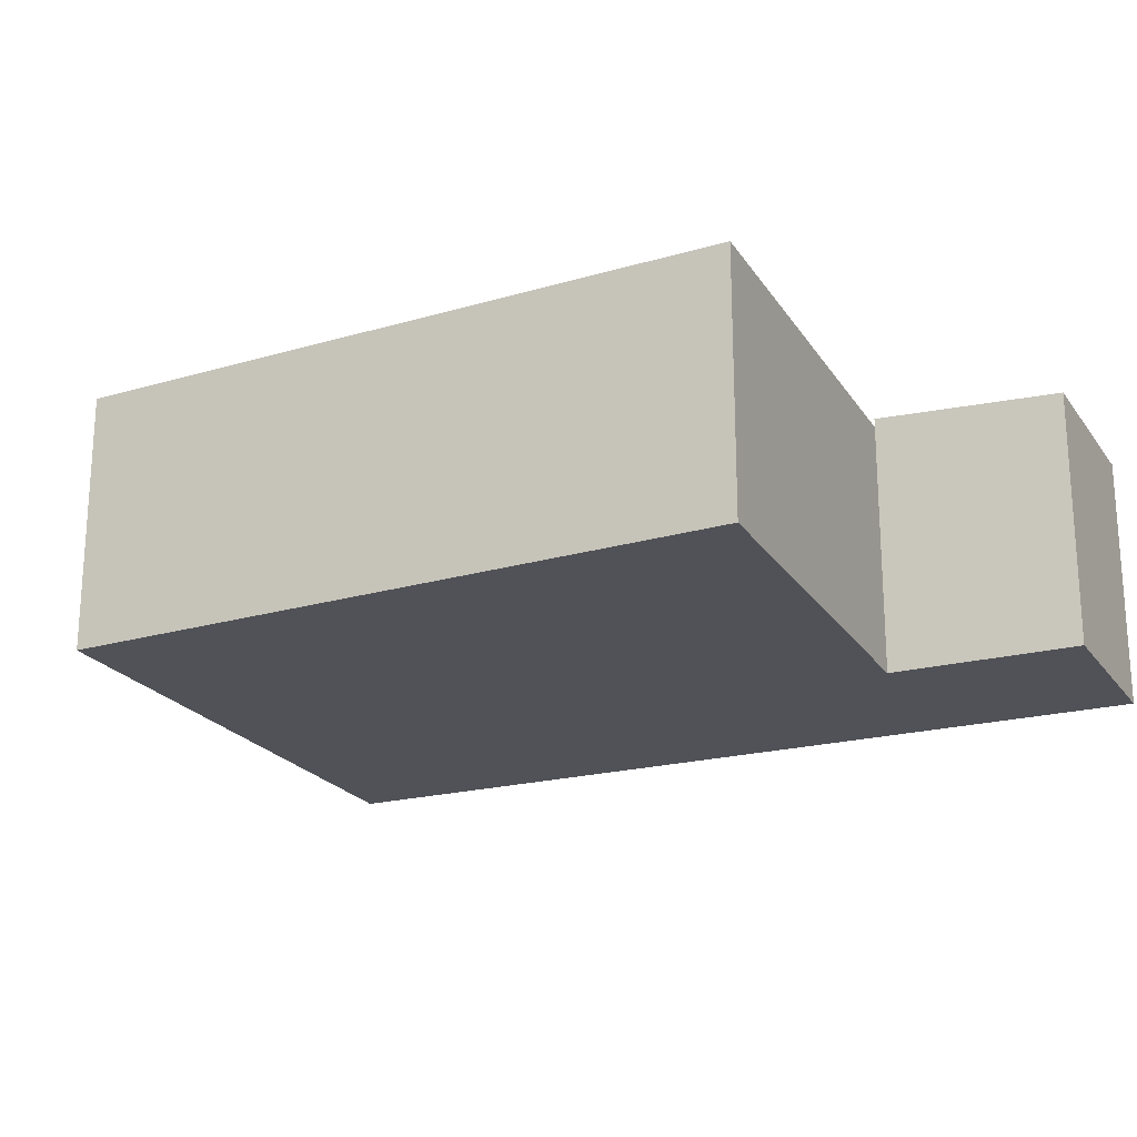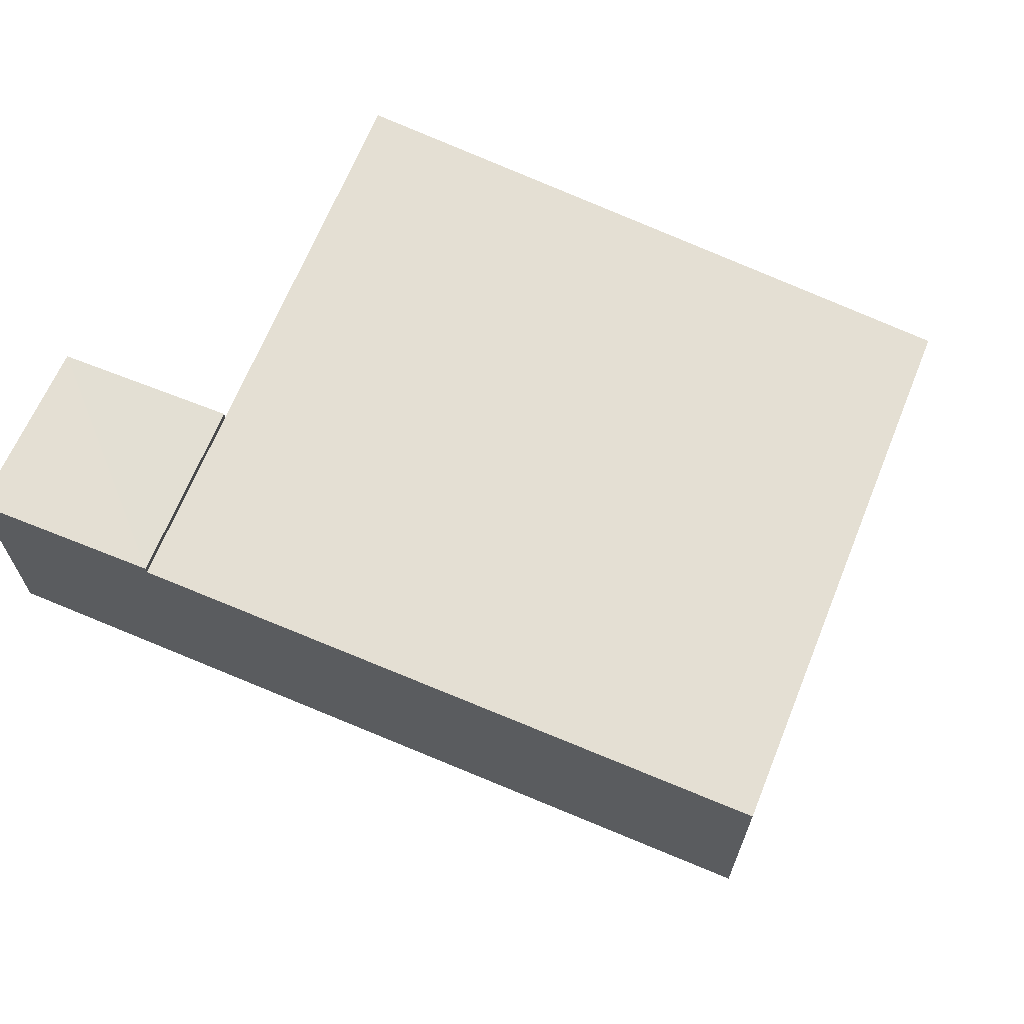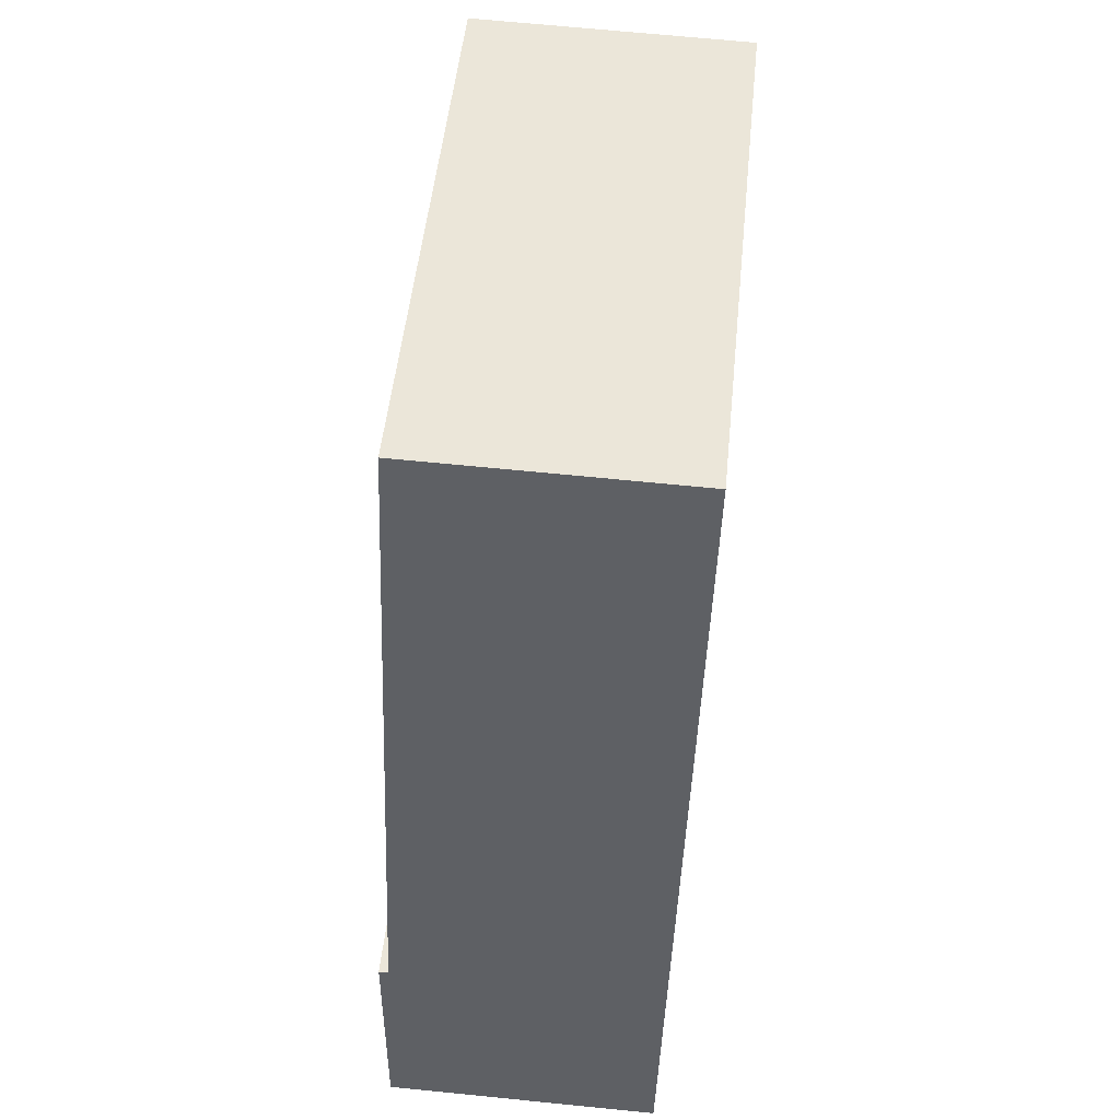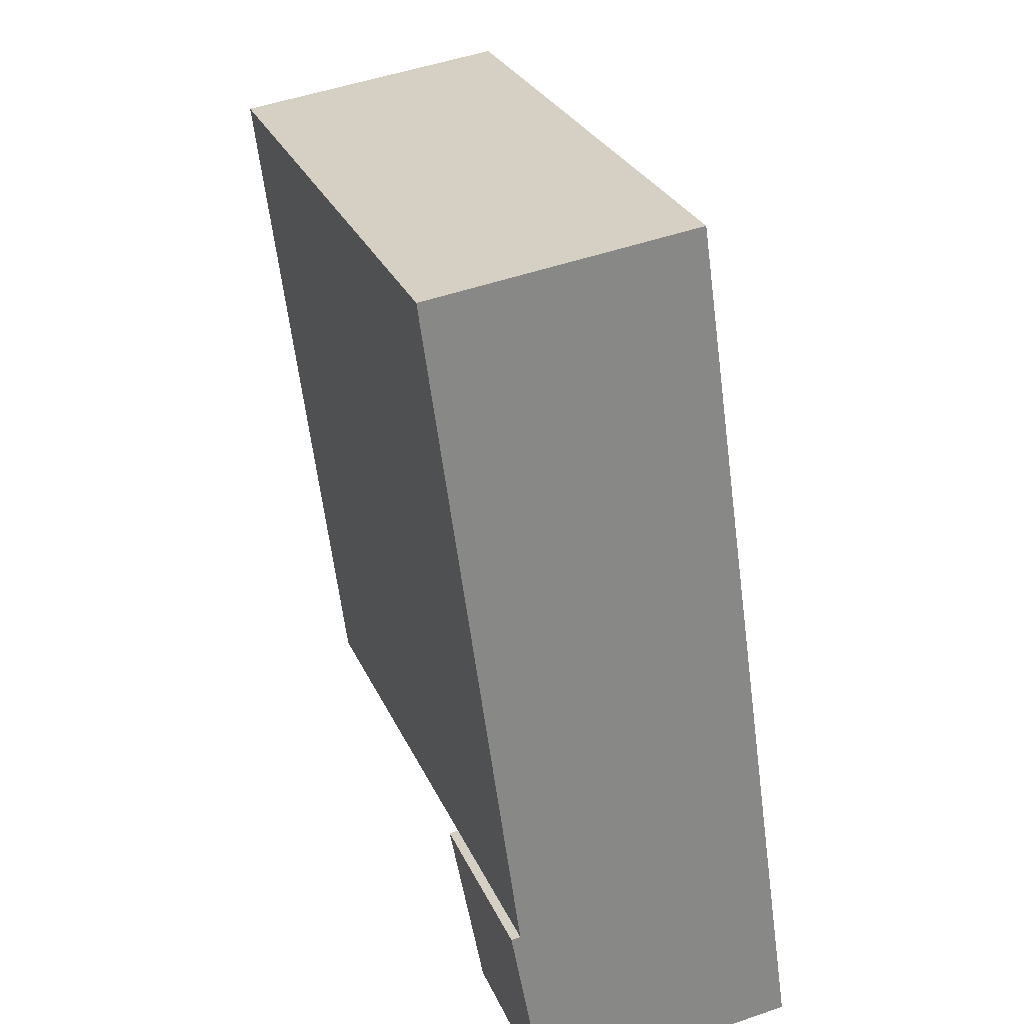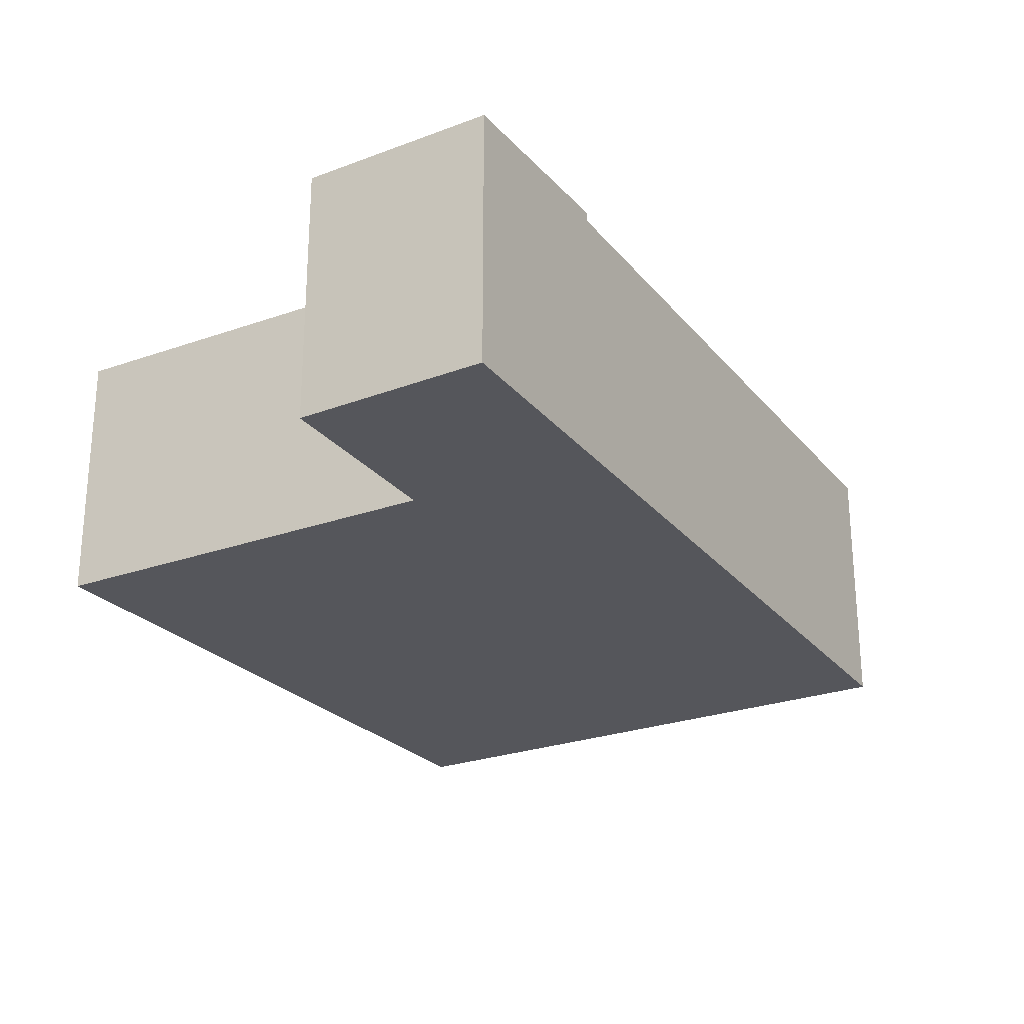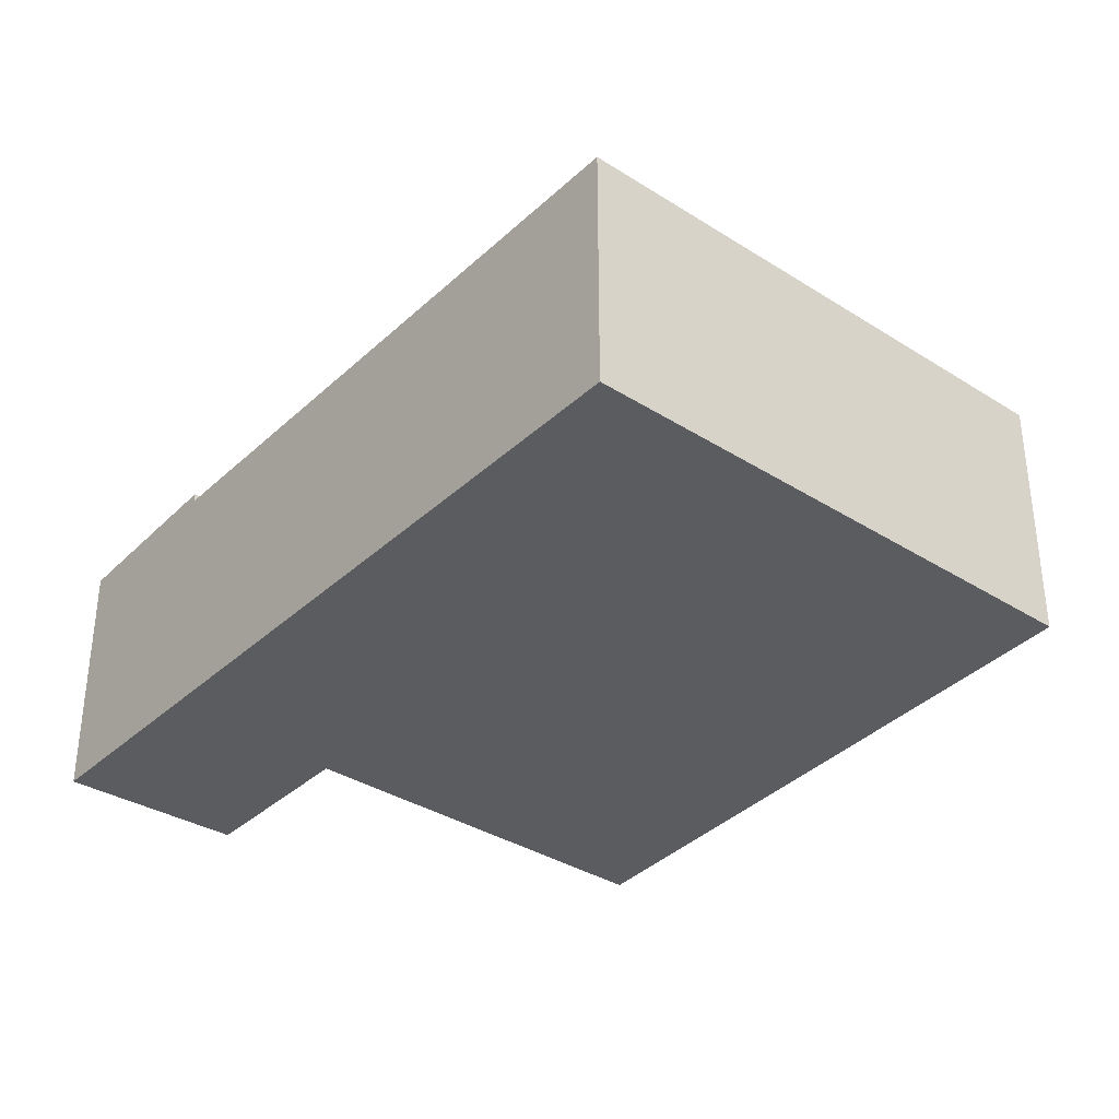
<metadata>
{"format":"obj","ext":"obj","renderer":"f3d","projection":"perspective","resolution":1024,"background":"white","views":[{"elev":-21.4,"azim":136.1,"up":"+Y"},{"elev":66.8,"azim":-45.9,"up":"+Y"},{"elev":67.9,"azim":-84.3,"up":"+Z"},{"elev":49.8,"azim":-110.8,"up":"+Z"},{"elev":-26.2,"azim":-128.7,"up":"+Y"},{"elev":-35.0,"azim":-18.2,"up":"+Y"}]}
</metadata>
<code>
v  4.466 4.645 1.988
v  11.33 4.887e-17 -0.7981
v  4.466 -1.217e-16 1.988
v  11.33 4.645 -0.7982
v  15.15 4.645 10.63
v  15.15 -6.51e-16 10.63
v  8.823 4.645 13.2
v  8.823 -8.084e-16 13.2
v  5.633 4.645 14.5
v  1.276 -2.01e-16 3.283
v  5.633 -8.877e-16 14.5
v  1.276 4.645 3.283
v  1.276 4.808 3.283
v  4.466 4.808 1.988
v  0 0 0
v  9.921e-05 4.645 -0.000147
v  3.231 7.29e-17 -1.19
v  3.231 4.645 -1.191
g defaultobject
f 1 2 3
f 2 1 4
f 2 5 6
f 5 2 4
f 6 7 8
f 7 6 5
f 9 10 11
f 10 9 12
f 8 9 11
f 9 8 7
f 1 13 12
f 13 1 14
f 13 15 10
f 15 13 16
f 16 17 15
f 17 16 18
f 17 14 3
f 14 17 18
f 18 13 14
f 13 18 16
f 5 1 7
f 1 5 4
f 7 12 9
f 12 7 1
f 15 3 10
f 3 15 17
f 3 6 8
f 6 3 2
f 10 8 11
f 8 10 3

</code>
